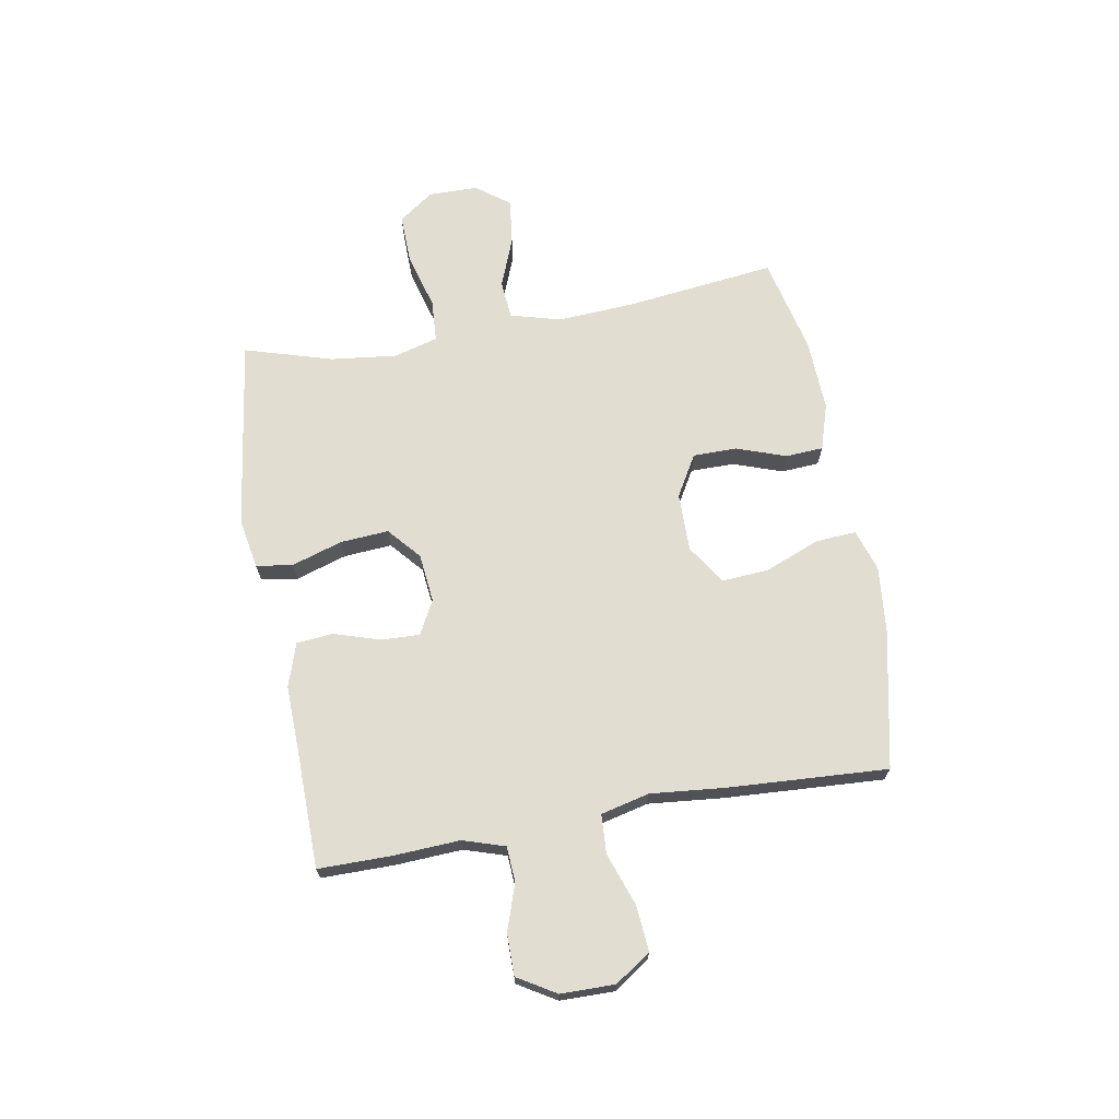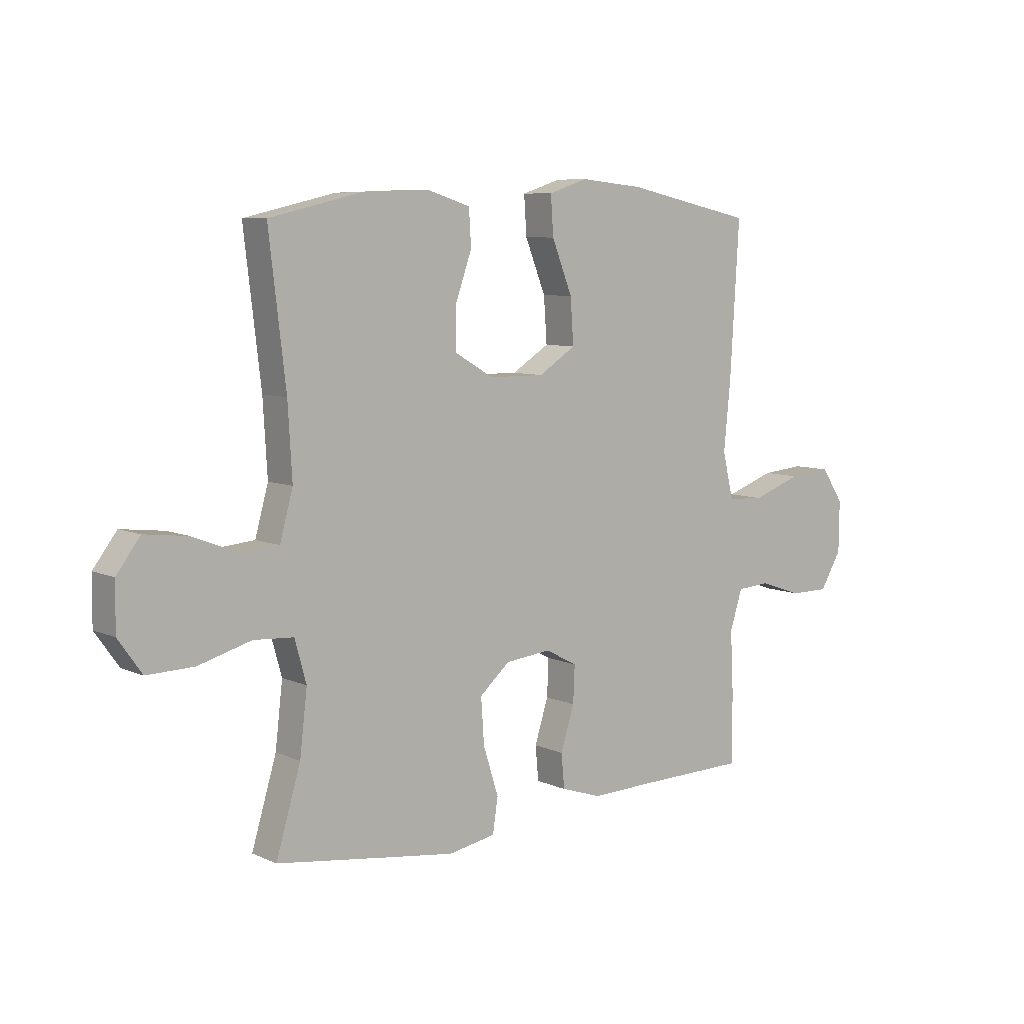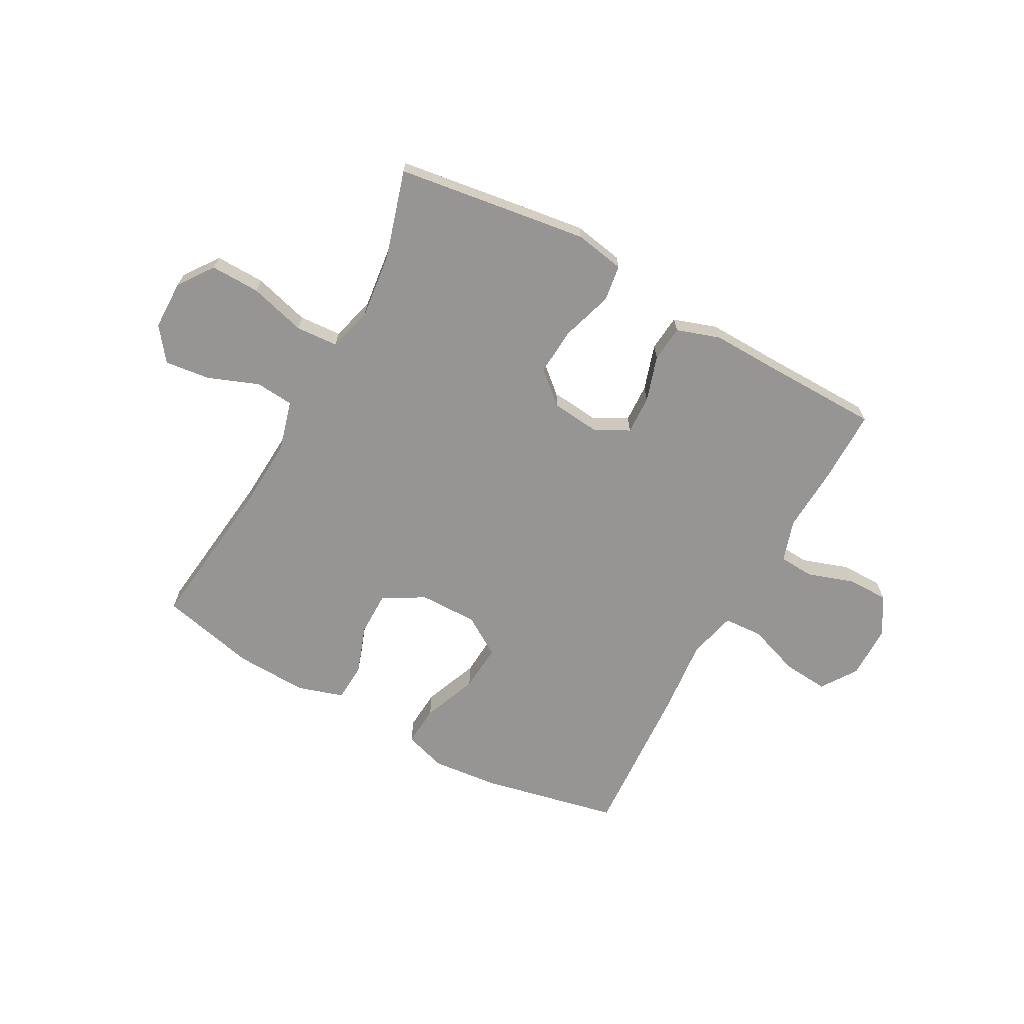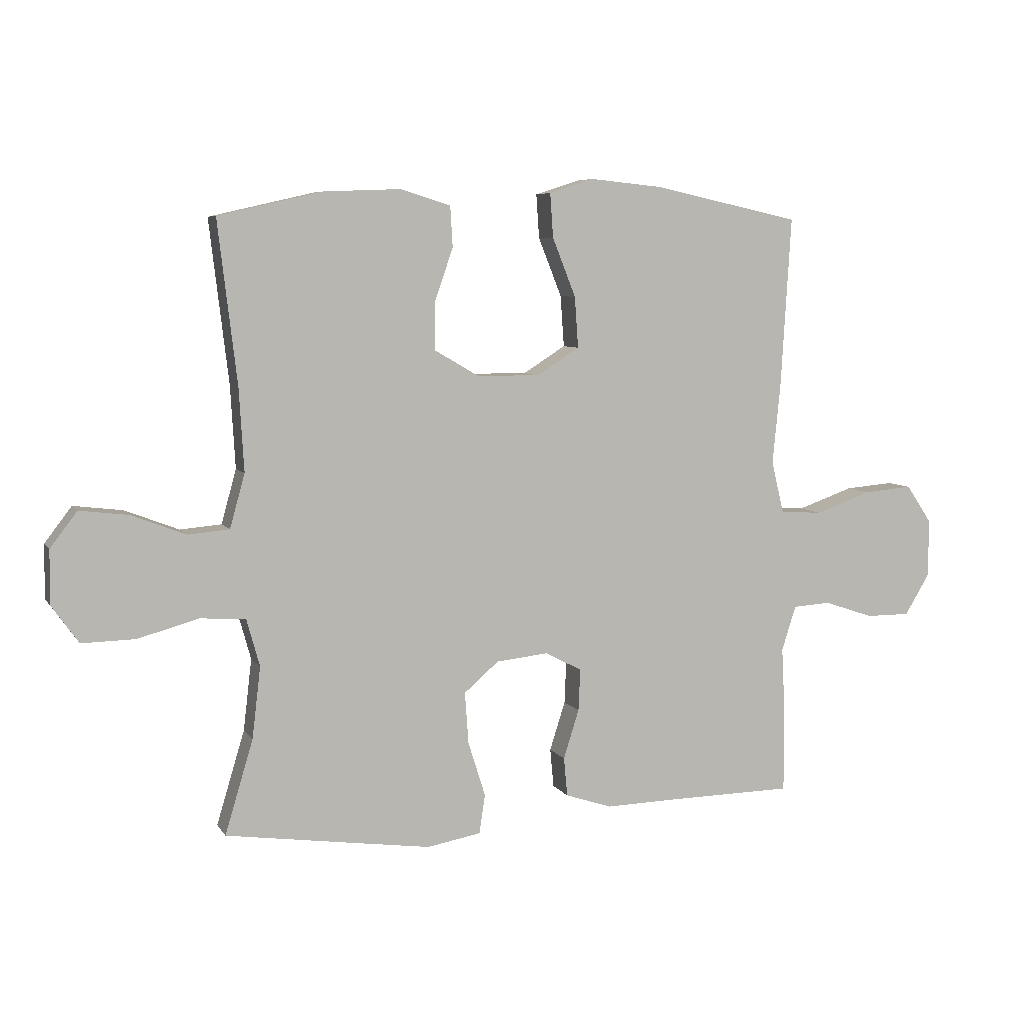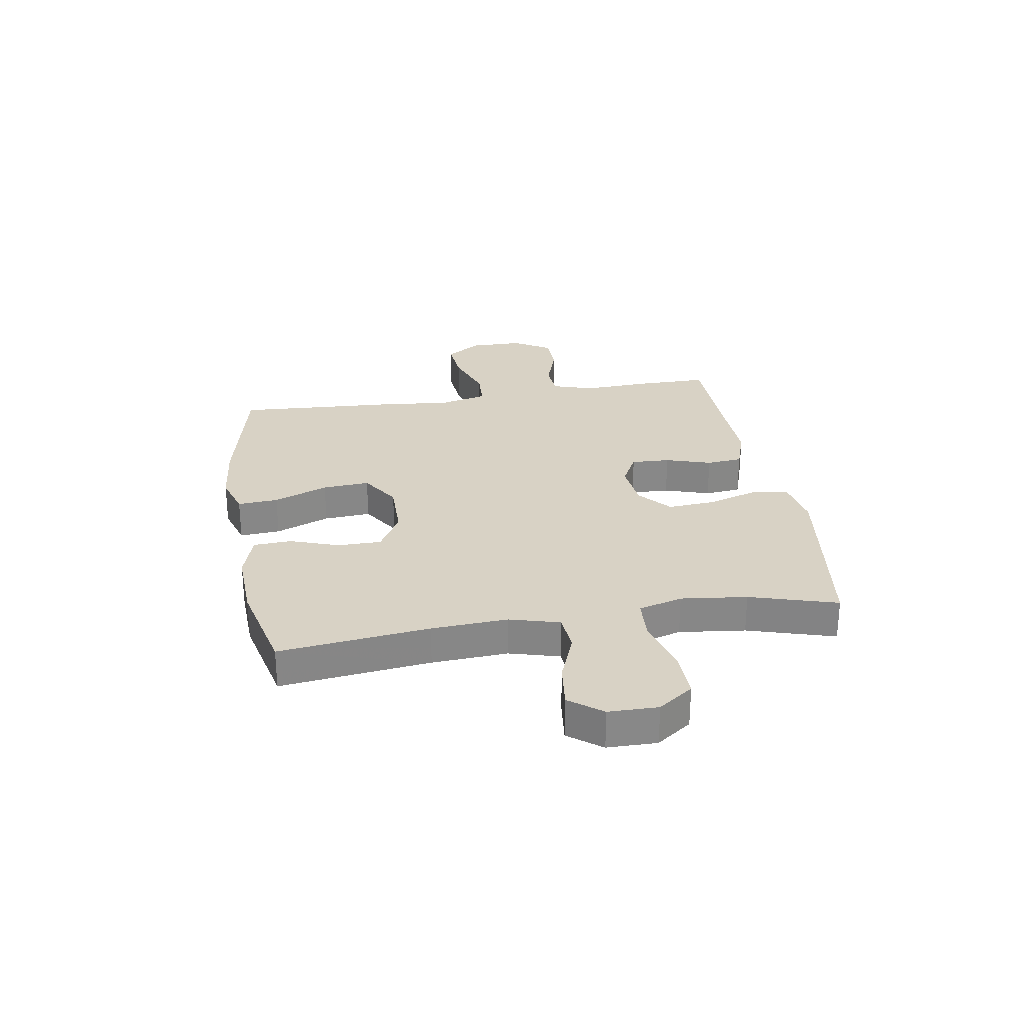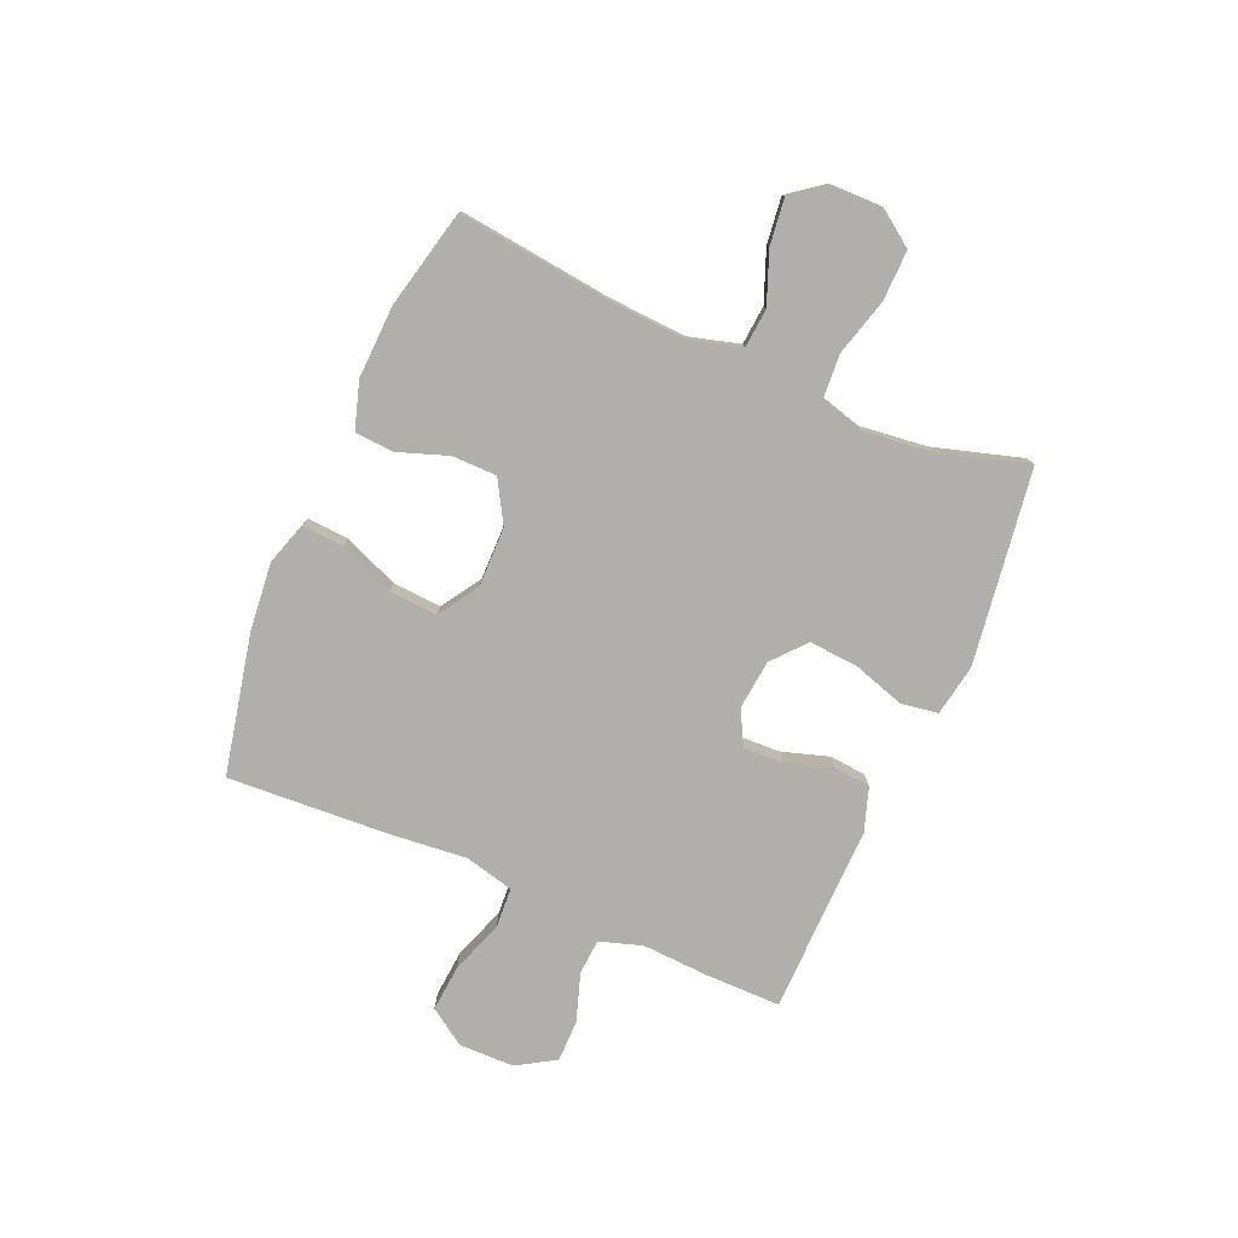
<metadata>
{"format":"obj","ext":"obj","renderer":"f3d","projection":"perspective","resolution":1024,"background":"white","views":[{"elev":68.7,"azim":-100.1,"up":"+Y"},{"elev":7.7,"azim":140.8,"up":"+Z"},{"elev":-67.6,"azim":151.3,"up":"+Y"},{"elev":6.6,"azim":161.4,"up":"+Z"},{"elev":27.7,"azim":80.6,"up":"+Y"},{"elev":-78.2,"azim":66.6,"up":"+Y"}]}
</metadata>
<code>
v -0.5 0.07 -0.5
v -0.5 0.07 -0.367
v -0.494 0.07 -0.25
v -0.518 0.07 -0.175
v -0.581 0.07 -0.171
v -0.664 0.07 -0.199
v -0.738 0.07 -0.199
v -0.779 0.07 -0.131
v -0.78 0.07 -0.034
v -0.737 0.07 0.03
v -0.655 0.07 0.023
v -0.561 0.07 -0.01
v -0.491 0.07 -0.006
v -0.47 0.07 0.081
v -0.483 0.07 0.214
v -0.5 0.07 0.5
v -0.254 0.07 0.553
v -0.134 0.07 0.565
v -0.059 0.07 0.541
v -0.064 0.07 0.468
v -0.103 0.07 0.37
v -0.109 0.07 0.285
v -0.038 0.07 0.24
v 0.067 0.07 0.241
v 0.141 0.07 0.284
v 0.141 0.07 0.363
v 0.11 0.07 0.451
v 0.114 0.07 0.519
v 0.197 0.07 0.545
v 0.326 0.07 0.54
v 0.5 0.07 0.5
v 0.468 0.07 0.229
v 0.46 0.07 0.092
v 0.485 0.07 0.002
v 0.554 0.07 -0.004
v 0.644 0.07 0.031
v 0.726 0.07 0.041
v 0.771 0.07 -0.018
v 0.772 0.07 -0.107
v 0.727 0.07 -0.17
v 0.638 0.07 -0.168
v 0.537 0.07 -0.14
v 0.461 0.07 -0.145
v 0.439 0.07 -0.224
v 0.453 0.07 -0.343
v 0.5 0.07 -0.5
v 0.291 0.07 -0.53
v 0.156 0.07 -0.549
v 0.066 0.07 -0.533
v 0.056 0.07 -0.468
v 0.085 0.07 -0.376
v 0.091 0.07 -0.29
v 0.033 0.07 -0.24
v -0.054 0.07 -0.231
v -0.115 0.07 -0.263
v -0.112 0.07 -0.333
v -0.086 0.07 -0.415
v -0.092 0.07 -0.48
v -0.17 0.07 -0.506
v -0.288 0.07 -0.503
v -0.5 0 -0.5
v -0.5 0 -0.367
v -0.494 0 -0.25
v -0.518 0 -0.175
v -0.581 0 -0.171
v -0.664 0 -0.199
v -0.738 0 -0.199
v -0.779 0 -0.131
v -0.78 0 -0.034
v -0.737 0 0.03
v -0.655 0 0.023
v -0.561 0 -0.01
v -0.491 0 -0.006
v -0.47 0 0.081
v -0.483 0 0.214
v -0.5 0 0.5
v -0.254 0 0.553
v -0.134 0 0.565
v -0.059 0 0.541
v -0.064 0 0.468
v -0.103 0 0.37
v -0.109 0 0.285
v -0.038 0 0.24
v 0.067 0 0.241
v 0.141 0 0.284
v 0.141 0 0.363
v 0.11 0 0.451
v 0.114 0 0.519
v 0.197 0 0.545
v 0.326 0 0.54
v 0.5 0 0.5
v 0.468 0 0.229
v 0.46 0 0.092
v 0.485 0 0.002
v 0.554 0 -0.004
v 0.644 0 0.031
v 0.726 0 0.041
v 0.771 0 -0.018
v 0.772 0 -0.107
v 0.727 0 -0.17
v 0.638 0 -0.168
v 0.537 0 -0.14
v 0.461 0 -0.145
v 0.439 0 -0.224
v 0.453 0 -0.343
v 0.5 0 -0.5
v 0.291 0 -0.53
v 0.156 0 -0.549
v 0.066 0 -0.533
v 0.056 0 -0.468
v 0.085 0 -0.376
v 0.091 0 -0.29
v 0.033 0 -0.24
v -0.054 0 -0.231
v -0.115 0 -0.263
v -0.112 0 -0.333
v -0.086 0 -0.415
v -0.092 0 -0.48
v -0.17 0 -0.506
v -0.288 0 -0.503
f 57 58 59 60
f 56 57 60 1
f 55 56 1 2
f 54 55 2 3
f 48 49 50 51
f 48 51 52
f 45 46 47 48
f 44 45 48 52
f 43 44 52 53
f 39 40 41 42
f 39 42 43
f 38 39 43
f 35 36 37 38
f 35 38 43 53
f 29 30 31 32
f 29 32 33
f 26 27 28 29
f 25 26 29 33
f 24 25 33 34
f 18 19 20 21
f 18 21 22
f 17 18 22
f 14 15 16 17
f 13 14 17 22
f 9 10 11 12
f 9 12 13
f 8 9 13
f 5 6 7 8
f 4 5 8 13
f 54 3 4 13
f 34 35 53 54
f 23 24 34 54
f 13 22 23 54
f 120 119 118 117
f 61 120 117 116
f 62 61 116 115
f 63 62 115 114
f 111 110 109 108
f 112 111 108
f 108 107 106 105
f 112 108 105 104
f 113 112 104 103
f 102 101 100 99
f 103 102 99
f 103 99 98
f 98 97 96 95
f 113 103 98 95
f 92 91 90 89
f 93 92 89
f 89 88 87 86
f 93 89 86 85
f 94 93 85 84
f 81 80 79 78
f 82 81 78
f 82 78 77
f 77 76 75 74
f 82 77 74 73
f 72 71 70 69
f 73 72 69
f 73 69 68
f 68 67 66 65
f 73 68 65 64
f 73 64 63 114
f 114 113 95 94
f 114 94 84 83
f 114 83 82 73
f 1 61 62 2
f 2 62 63 3
f 3 63 64 4
f 4 64 65 5
f 5 65 66 6
f 6 66 67 7
f 7 67 68 8
f 8 68 69 9
f 9 69 70 10
f 10 70 71 11
f 11 71 72 12
f 12 72 73 13
f 13 73 74 14
f 14 74 75 15
f 15 75 76 16
f 16 76 77 17
f 17 77 78 18
f 18 78 79 19
f 19 79 80 20
f 20 80 81 21
f 21 81 82 22
f 22 82 83 23
f 23 83 84 24
f 24 84 85 25
f 25 85 86 26
f 26 86 87 27
f 27 87 88 28
f 28 88 89 29
f 29 89 90 30
f 30 90 91 31
f 31 91 92 32
f 32 92 93 33
f 33 93 94 34
f 34 94 95 35
f 35 95 96 36
f 36 96 97 37
f 37 97 98 38
f 38 98 99 39
f 39 99 100 40
f 40 100 101 41
f 41 101 102 42
f 42 102 103 43
f 43 103 104 44
f 44 104 105 45
f 45 105 106 46
f 46 106 107 47
f 47 107 108 48
f 48 108 109 49
f 49 109 110 50
f 50 110 111 51
f 51 111 112 52
f 52 112 113 53
f 53 113 114 54
f 54 114 115 55
f 55 115 116 56
f 56 116 117 57
f 57 117 118 58
f 58 118 119 59
f 59 119 120 60
f 60 120 61 1

</code>
